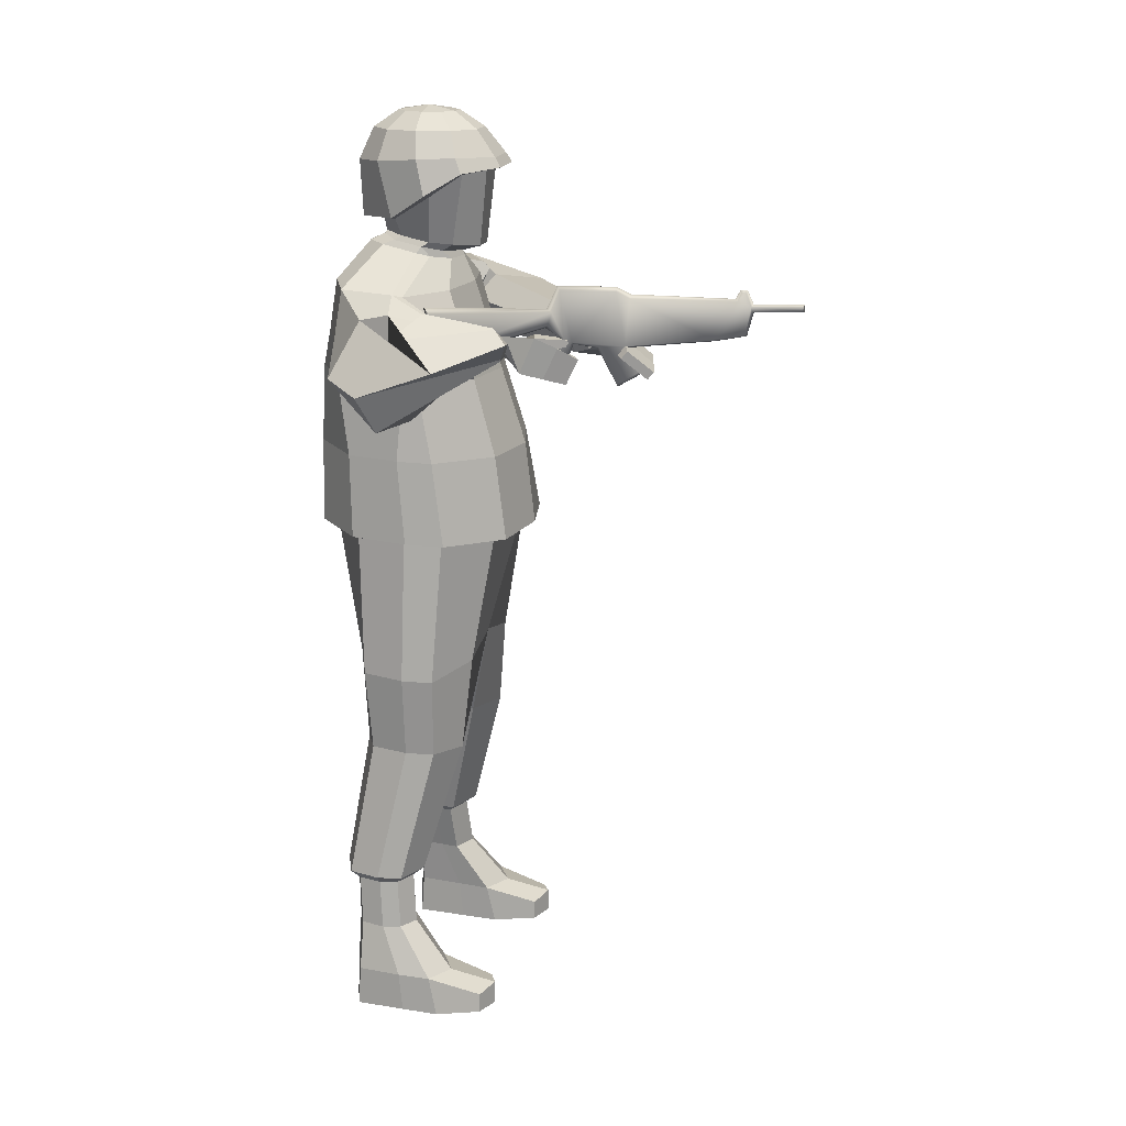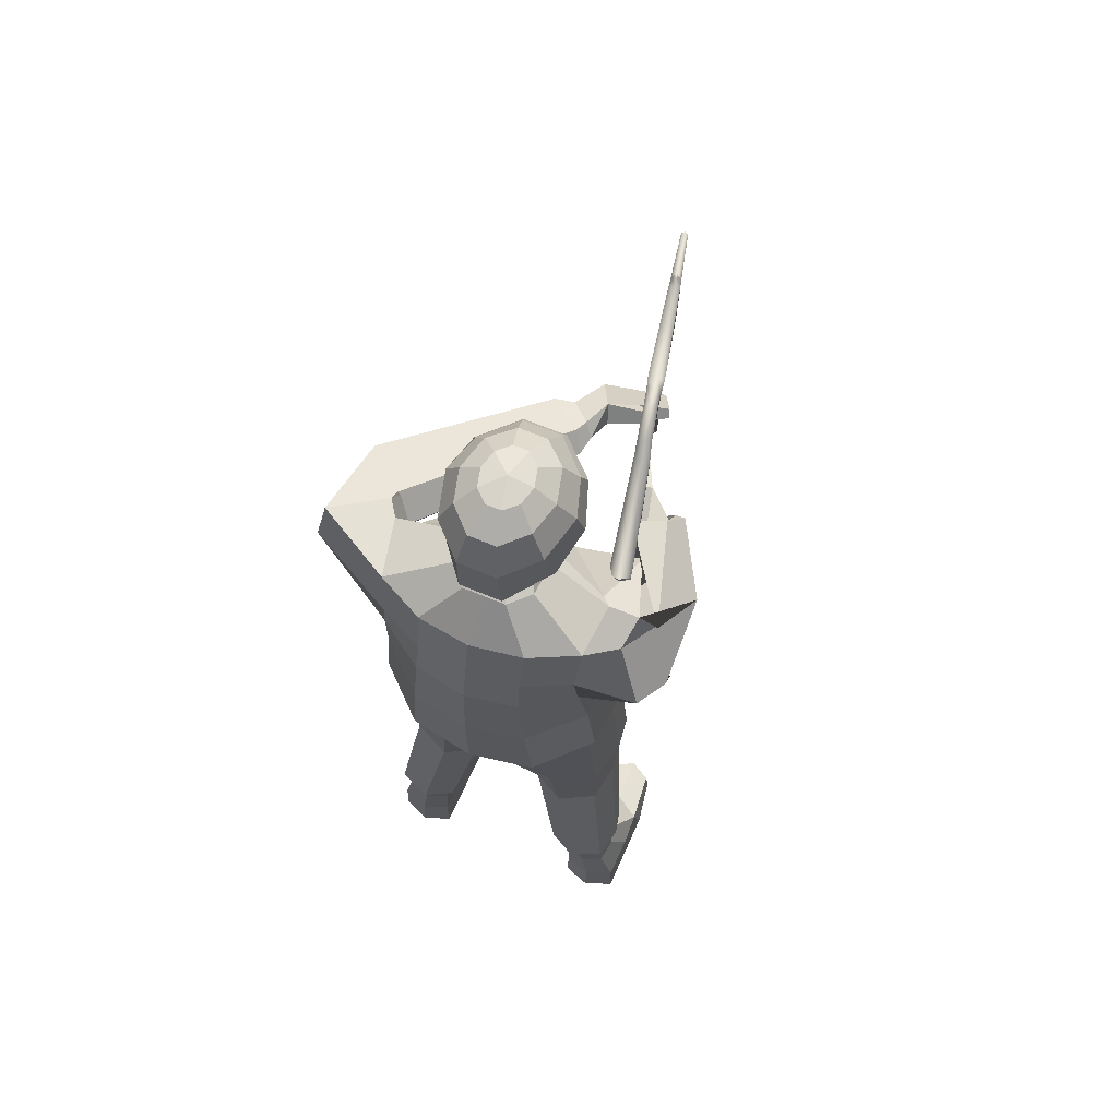
<metadata>
{"format":"obj","ext":"obj","renderer":"f3d","projection":"perspective","resolution":1024,"background":"white","views":[{"elev":18.9,"azim":-74.9,"up":"+Y"},{"elev":66.7,"azim":-157.2,"up":"+Y"}]}
</metadata>
<code>
o rifle
v -0.3202 2.168 0.04929
v -0.2562 2.264 0.3845
v -0.2839 2.252 0.3817
v -0.354 2.141 0.04311
v -0.3022 2.264 0.3945
v -0.381 2.168 0.06242
v -0.2997 2.302 0.4051
v -0.3833 2.294 0.05304
v -0.2804 2.309 0.3856
v -0.3569 2.309 0.02959
v -0.2542 2.302 0.3952
v -0.3219 2.294 0.03981
v -0.2499 2.131 0.4245
v -0.2702 2.118 0.4332
v -0.2831 2.135 0.3731
v -0.2606 2.142 0.3836
v -0.2883 2.131 0.4326
v -0.2984 2.142 0.3917
v -0.2789 2.212 0.461
v -0.2867 2.224 0.438
v -0.2377 2.212 0.4523
v -0.2444 2.224 0.4288
v -0.2709 2.222 0.4213
v -0.264 2.204 0.4623
v -0.2151 2.089 0.5873
v -0.2049 2.123 0.6463
v -0.2214 2.116 0.6606
v -0.2362 2.076 0.5915
v -0.2399 2.123 0.6538
v -0.253 2.089 0.5954
v -0.2447 2.201 0.6146
v -0.2602 2.2 0.5403
v -0.226 2.2 0.533
v -0.2142 2.201 0.608
v -0.2274 2.195 0.6226
v -0.2491 2.193 0.5314
v -0.1115 2.311 1.116
v -0.1219 2.307 1.123
v -0.1529 2.304 0.9791
v -0.1377 2.307 0.9698
v -0.1321 2.311 1.12
v -0.1682 2.307 0.9764
v -0.1324 2.324 1.121
v -0.1697 2.323 0.9736
v -0.1219 2.329 1.123
v -0.1529 2.327 0.9791
v -0.1118 2.324 1.116
v -0.1391 2.322 0.9669
v -0.2926 2.368 0.4289
v -0.252 2.368 0.4201
v -0.274 2.378 0.4157
v -0.179 2.34 0.9353
v -0.1627 2.365 0.9563
v -0.1655 2.364 0.9444
v -0.1571 2.37 0.9595
v -0.1613 2.37 0.94
v -0.153 2.365 0.9542
v -0.1549 2.364 0.9421
v -0.1465 2.34 0.9282
v -0.1646 2.344 0.925
v -0.1411 2.24 0.9518
v -0.1557 2.233 0.9608
v -0.1737 2.217 0.8735
v -0.1581 2.224 0.8616
v -0.1724 2.24 0.9586
v -0.194 2.224 0.8693
v -0.2554 2.365 0.5886
v -0.2163 2.365 0.5802
v -0.2375 2.376 0.5855
v -0.252 2.346 0.6292
v -0.2282 2.355 0.6287
v -0.2038 2.346 0.6188
f 1 2 3 4
f 4 3 5 6
f 6 5 7 8
f 8 7 9 10
f 10 9 11 12
f 12 11 2 1
f 12 1 4 10
f 10 4 6 8
f 13 14 15 16
f 14 17 18 15
f 17 19 20 18
f 21 13 16 22
f 16 15 23 22
f 15 18 20 23
f 21 24 14 13
f 24 19 17 14
f 25 26 27 28
f 28 27 29 30
f 30 29 31 32
f 33 34 26 25
f 26 34 35 27
f 27 35 31 29
f 33 25 28 36
f 36 28 30 32
f 37 38 39 40
f 38 41 42 39
f 41 43 44 42
f 43 45 46 44
f 45 47 48 46
f 47 37 40 48
f 47 45 38 37
f 45 43 41 38
f 7 5 20 49
f 50 22 2 11
f 2 22 23 3
f 3 23 20 5
f 50 11 9 51
f 51 9 7 49
f 52 44 53 54
f 54 53 55 56
f 56 55 57 58
f 58 57 48 59
f 48 57 55 46
f 46 55 53 44
f 58 59 60 56
f 56 60 52 54
f 61 62 63 64
f 62 65 66 63
f 65 42 44 66
f 40 61 64 48
f 40 39 62 61
f 39 42 65 62
f 21 33 36 24
f 24 36 32 19
f 19 32 31 67
f 68 34 33 21
f 19 67 49 20
f 67 69 51 49
f 69 68 50 51
f 68 21 22 50
f 34 64 63 35
f 35 63 66 31
f 31 66 70 67
f 67 70 71 69
f 69 71 72 68
f 68 72 64 34
f 66 44 52 70
f 48 64 72 59
f 72 71 60 59
f 71 70 52 60
o body
v -0.247 2.106 0.6839
v -0.2399 2.127 0.7015
v -0.2761 2.194 0.6288
v -0.2828 2.172 0.6118
v -0.03302 2.133 0.5142
v -0.07559 2.091 0.6226
v -0.1256 2.185 0.52
v -0.08742 2.149 0.4635
v -0.1114 2.232 0.5558
v -0.1027 2.201 0.4524
v -0.009773 2.174 0.5388
v -0.06076 2.137 0.6599
v -0.07727 2.234 0.4776
v -0.01881 2.218 0.532
v -0.1613 2.098 0.6533
v -0.2027 2.178 0.5641
v -0.2375 2.212 0.5499
v -0.242 2.199 0.5709
v -0.2353 2.222 0.589
v -0.2291 2.24 0.5712
v -0.1914 2.217 0.5947
v -0.1503 2.132 0.6807
v -0.2566 2.081 0.4353
v -0.2435 2.157 0.4685
v -0.2649 2.157 0.4766
v -0.2781 2.081 0.4432
v -0.3628 2.175 0.2785
v -0.3095 2.19 0.2538
v -0.2815 2.231 0.3493
v -0.2998 2.125 0.3034
v -0.3556 2.232 0.2492
v -0.3283 2.228 0.3599
v -0.4136 2.198 0.2959
v -0.3457 2.123 0.3182
v -0.4125 2.248 0.2722
v -0.4202 2.228 0.3066
v -0.2782 2.103 0.3694
v -0.2618 2.195 0.4074
v -0.2576 2.218 0.4404
v -0.2844 2.218 0.4506
v -0.2804 2.198 0.4518
v -0.2578 2.198 0.4429
v -0.2998 2.195 0.4224
v -0.3117 2.102 0.3816
v -0.4693 0.02936 0.2053
v -0.3972 0.02936 0.2365
v -0.3972 0.1037 0.2365
v -0.4609 0.0881 0.2053
v -0.3214 0.02936 0.2064
v -0.3288 0.08787 0.2064
v -0.3972 0.1291 0.08821
v -0.4784 0.1291 0.03673
v -0.3101 0.1291 0.03673
v -0.4795 0.1355 -0.1957
v -0.3972 0.1355 -0.2301
v -0.3972 0.01061 -0.2365
v -0.4849 0.01061 -0.2032
v -0.3168 0.1355 -0.199
v -0.3114 0.01061 -0.2065
v -0.4887 0.01061 -0.05057
v -0.3983 0.0087 -0.05522
v -0.3992 0.00725 0.08252
v -0.4916 0.01061 0.06542
v -0.3076 0.01061 -0.05201
v -0.3047 0.01061 0.06542
v -0.313 0.1319 -0.06506
v -0.4833 0.1319 -0.06362
v -0.3771 0.2806 -0.03429
v -0.4327 0.2806 -0.06989
v -0.4386 0.284 -0.1964
v -0.3771 0.284 -0.2259
v -0.4503 0.2821 -0.1245
v -0.303 0.2806 -0.0699
v -0.3055 0.2821 -0.1253
v -0.3087 0.284 -0.1982
v -0.3561 0.4344 -0.04811
v -0.4207 0.4344 -0.0813
v -0.4252 0.4378 -0.206
v -0.3561 0.4378 -0.2359
v -0.4373 0.4359 -0.1351
v -0.2741 0.4344 -0.08133
v -0.2768 0.4359 -0.136
v -0.2804 0.4378 -0.2079
v 0.3264 0.02936 0.2053
v 0.318 0.0881 0.2053
v 0.2542 0.1037 0.2365
v 0.2542 0.02936 0.2365
v 0.1859 0.08787 0.2064
v 0.1785 0.02936 0.2064
v 0.3391 0.1291 0.03673
v 0.2542 0.1291 0.08821
v 0.1672 0.1291 0.03673
v 0.3365 0.1355 -0.1957
v 0.342 0.01061 -0.2032
v 0.2542 0.01061 -0.2365
v 0.2542 0.1355 -0.2301
v 0.1684 0.01061 -0.2065
v 0.1739 0.1355 -0.199
v 0.3458 0.01061 -0.05057
v 0.3486 0.01061 0.06542
v 0.2563 0.00725 0.08252
v 0.2554 0.0087 -0.05522
v 0.1618 0.01061 0.06542
v 0.1646 0.01061 -0.05201
v 0.1701 0.1319 -0.06506
v 0.3403 0.1319 -0.06362
v 0.2898 0.2806 -0.06989
v 0.2342 0.2806 -0.03429
v 0.2342 0.284 -0.2259
v 0.3042 0.284 -0.1964
v 0.3074 0.2821 -0.1245
v 0.1601 0.2806 -0.0699
v 0.1626 0.2821 -0.1253
v 0.1658 0.284 -0.1982
v 0.2777 0.4344 -0.0813
v 0.2132 0.4344 -0.04811
v 0.2132 0.4378 -0.2359
v 0.2908 0.4378 -0.206
v 0.2944 0.4359 -0.1351
v 0.1311 0.4344 -0.08133
v 0.1338 0.4359 -0.136
v 0.1374 0.4378 -0.2079
v -0.351 0.4632 -0.01256
v -0.4483 0.4632 -0.05809
v -0.4654 0.4647 -0.132
v -0.2353 0.4632 -0.05814
v -0.2436 0.4647 -0.1308
v -0.2813 0.8735 0.1015
v -0.3934 0.8852 0.04216
v -0.4075 0.8867 -0.04562
v -0.164 0.8735 0.0421
v -0.1679 0.8751 -0.04687
v -0.2547 1.162 0.1304
v -0.4112 1.136 0.04774
v -0.4225 1.137 -0.04743
v -0.07307 1.202 0.1282
v -0.07288 1.205 -0.03412
v 0.3053 0.4632 -0.05809
v 0.208 0.4632 -0.01256
v 0.3224 0.4647 -0.132
v 0.09237 0.4632 -0.05814
v 0.1007 0.4647 -0.1308
v 0.2505 0.8852 0.04216
v 0.1384 0.8735 0.1015
v 0.2645 0.8867 -0.04562
v 0.02111 0.8735 0.0421
v 0.02494 0.8751 -0.04687
v 0.2791 1.136 0.06514
v 0.1118 1.157 0.1304
v 0.291 1.137 -0.04071
v -0.2273 1.565 0.1988
v -0.3591 1.569 0.06979
v -0.3796 1.573 -0.04398
v -0.06186 1.569 0.2307
v 0.2659 1.573 -0.04398
v 0.2595 1.569 0.06979
v 0.1065 1.565 0.1988
v -0.2511 1.573 0.2445
v -0.3893 1.577 0.08597
v -0.4076 1.582 -0.03063
v -0.06048 1.577 0.2832
v 0.2954 1.582 -0.03362
v 0.283 1.577 0.09091
v 0.1336 1.573 0.2445
v -0.231 1.829 0.206
v -0.3707 1.833 0.04792
v -0.3875 1.837 -0.05728
v -0.06135 1.833 0.2542
v 0.2751 1.837 -0.06187
v 0.2642 1.833 0.045
v 0.1135 1.829 0.206
v -0.2159 2.065 0.1376
v -0.3453 2.069 -0.003539
v -0.365 2.072 -0.04024
v -0.06111 2.069 0.1793
v 0.2481 2.072 -0.06644
v 0.2352 2.069 -0.001331
v 0.09839 2.065 0.1376
v -0.3847 2.232 0.1436
v -0.2102 2.182 0.1093
v -0.2145 2.334 0.06368
v -0.3422 2.332 -0.04126
v -0.3665 2.341 -0.06624
v -0.06184 2.187 0.1465
v 0.2481 2.194 -0.02203
v 0.09123 2.182 0.1093
v 0.2149 2.33 -0.04011
v 0.09361 2.334 0.06369
v 0.2765 2.339 -0.04961
v -0.4211 2.082 0.02117
v -0.4149 2.272 0.05105
v -0.4496 2.3 -0.04904
v -0.3549 2.348 -0.2288
v -0.4355 2.277 -0.1436
v -0.5024 2.008 -0.1253
v -0.3548 2.079 -0.2513
v -0.4605 1.989 0.01783
v -0.5593 1.971 -0.05696
v -0.4296 2.306 0.05235
v -0.5003 2.235 -0.03333
v -0.5629 2.16 0.1167
v -0.2839 2.19 0.2386
v -0.3805 2.163 0.268
v -0.3171 2.249 0.2317
v -0.4096 2.266 0.2625
v -0.4483 2.229 0.3065
v 0.3334 2.142 0.000162
v 0.2996 2.306 0.03195
v 0.3153 2.323 0.00733
v 0.4743 2.318 -0.08922
v 0.2344 2.348 -0.2288
v 0.4298 2.114 -0.1088
v 0.2377 2.079 -0.2516
v 0.4239 2.077 0.1387
v 0.2976 2.117 0.02128
v 0.2657 2.215 -0.005093
v 0.3179 2.283 0.04676
v 0.4459 2.252 0.1661
v 0.01518 2.107 0.4958
v -0.07747 2.135 0.4199
v -0.09174 2.199 0.3924
v -0.06311 2.249 0.4371
v 0.03875 2.221 0.5188
v -0.1292 2.414 0.04391
v -0.1852 2.428 -0.006378
v -0.1901 2.436 -0.0497
v -0.1854 2.458 -0.1556
v -0.06298 2.338 0.09815
v -0.06831 2.416 0.06653
v 0.05557 2.436 -0.04987
v 0.04994 2.428 -0.006378
v 0.05098 2.458 -0.1556
v -0.005339 2.414 0.04392
v -0.1815 2.455 -0.0331
v -0.1578 2.442 0.02502
v -0.06902 2.43 0.05904
v 0.007872 2.442 0.007775
v 0.04835 2.456 -0.03429
v 0.04509 2.471 -0.136
v -0.4455 0.4666 -0.2291
v -0.351 0.4666 -0.2703
v -0.266 0.4666 -0.2263
v -0.3876 0.8888 -0.1611
v -0.2813 0.8772 -0.2132
v -0.1844 0.8772 -0.1639
v -0.3936 1.14 -0.18
v -0.2547 1.164 -0.2389
v -0.07263 1.208 -0.2478
v 0.208 0.4666 -0.2703
v 0.3093 0.4666 -0.2291
v 0.1237 0.4666 -0.2263
v 0.1384 0.8772 -0.2132
v 0.2514 0.8888 -0.1611
v 0.04204 0.8772 -0.1639
v 0.1118 1.16 -0.2389
v 0.2538 1.14 -0.18
v -0.3705 1.579 -0.1937
v -0.2273 1.581 -0.3116
v -0.06146 1.578 -0.348
v 0.1065 1.581 -0.3116
v 0.2568 1.579 -0.1937
v -0.3953 1.589 -0.2037
v -0.2511 1.591 -0.3524
v -0.05997 1.589 -0.385
v 0.1336 1.591 -0.3524
v 0.2819 1.589 -0.2159
v -0.3733 1.843 -0.2153
v -0.231 1.845 -0.3537
v -0.05877 1.843 -0.3832
v 0.1135 1.845 -0.3537
v 0.2597 1.843 -0.2209
v -0.2159 2.082 -0.3458
v -0.05876 2.079 -0.3715
v 0.09839 2.082 -0.3458
v -0.3449 2.191 -0.261
v -0.21 2.193 -0.3253
v -0.05945 2.191 -0.35
v 0.09113 2.193 -0.3264
v 0.2264 2.191 -0.261
v -0.5169 2.114 -0.2184
v -0.5662 2.073 -0.1177
v -0.4399 2.185 0.2901
v 0.4927 2.207 -0.1254
v 0.4713 2.156 0.1863
v 0.05613 2.157 0.523
v -0.2145 2.351 -0.2964
v -0.1292 2.461 -0.2136
v -0.06044 2.349 -0.3198
v -0.06731 2.461 -0.2136
v 0.09361 2.351 -0.2991
v -0.005339 2.461 -0.2136
v -0.0105 2.48 -0.1813
v -0.1075 2.48 -0.1722
v -0.06642 2.48 -0.176
v -0.1725 2.471 -0.1242
v 0.09333 2.545 -0.1112
v -0.006319 2.534 -0.2344
v -0.01136 2.703 -0.2439
v 0.08013 2.711 -0.1543
v -0.1295 2.534 -0.2344
v -0.1245 2.703 -0.2439
v -0.2291 2.545 -0.1112
v -0.2159 2.711 -0.1543
v -0.2654 2.618 0.003537
v -0.2509 2.724 -0.022
v -0.2291 2.683 0.1089
v -0.2159 2.728 0.0891
v -0.1295 2.693 0.2022
v -0.1245 2.722 0.1843
v -0.006319 2.693 0.2022
v -0.01136 2.722 0.1843
v 0.09333 2.683 0.1089
v 0.08013 2.728 0.0891
v 0.1305 2.618 0.003537
v 0.1151 2.724 -0.022
v -0.02654 2.799 -0.2016
v 0.04041 2.799 -0.1345
v -0.1093 2.799 -0.2016
v -0.1762 2.799 -0.1345
v -0.2018 2.801 -0.03765
v -0.1762 2.801 0.06366
v -0.1093 2.8 0.124
v -0.02654 2.8 0.124
v 0.04041 2.801 0.06366
v 0.06598 2.801 -0.03765
v -0.04522 2.85 -0.1264
v -0.008518 2.85 -0.09247
v -0.09059 2.85 -0.1264
v -0.1273 2.85 -0.09247
v -0.1413 2.85 -0.03765
v -0.1273 2.85 0.01718
v -0.09059 2.85 0.05106
v -0.04522 2.85 0.05106
v -0.008518 2.85 0.01718
v 0.005502 2.85 -0.03765
v -0.06791 2.865 -0.03765
v 0.05552 2.538 -0.112
v -0.0207 2.529 -0.1732
v -0.1149 2.529 -0.1732
v -0.1911 2.538 -0.112
v -0.2188 2.61 0.006054
v -0.1911 2.676 0.1014
v -0.1149 2.685 0.1547
v -0.0207 2.685 0.1547
v 0.05552 2.676 0.1014
v 0.08394 2.61 0.006054
v 0.02484 2.482 -0.1029
v -0.03181 2.489 -0.1705
v -0.1036 2.489 -0.1705
v -0.1602 2.482 -0.1029
v -0.18 2.468 -0.0109
v -0.1594 2.462 0.05778
v -0.1027 2.452 0.1276
v -0.03266 2.452 0.1276
v 0.02399 2.462 0.05782
v 0.0451 2.468 -0.0109
f 73 74 75 76
f 77 78 79 80
f 80 79 81 82
f 83 84 78 77
f 82 81 85
f 85 81 84 86
f 86 84 83
f 78 87 88 79
f 89 90 91 92
f 81 93 94 84
f 84 94 87 78
f 88 76 75 93
f 79 89 92 81
f 81 92 91 93
f 93 91 90 88
f 88 90 89 79
f 95 96 97 98
f 99 100 101 102
f 100 103 104 101
f 105 99 102 106
f 103 107 104
f 107 108 106 104
f 108 105 106
f 109 110 96 95
f 111 112 113 114
f 115 116 98 97
f 116 109 95 98
f 110 115 97 96
f 101 104 112 111
f 104 115 113 112
f 115 110 114 113
f 110 101 111 114
f 117 118 119 120
f 118 121 122 119
f 120 119 123 124
f 119 122 125 123
f 126 127 128 129
f 127 130 131 128
f 132 133 134 135
f 133 136 137 134
f 135 134 118 117
f 134 137 121 118
f 137 136 138 125
f 121 137 125 122
f 132 135 124 139
f 135 117 120 124
f 124 123 140 141
f 127 126 142 143
f 139 124 141 144
f 123 125 145 140
f 125 138 146 145
f 130 127 143 147
f 141 140 148 149
f 143 142 150 151
f 144 141 149 152
f 140 145 153 148
f 145 146 154 153
f 147 143 151 155
f 156 157 158 159
f 159 158 160 161
f 157 162 163 158
f 158 163 164 160
f 165 166 167 168
f 168 167 169 170
f 171 172 173 174
f 174 173 175 176
f 172 156 159 173
f 173 159 161 175
f 175 164 177 176
f 161 160 164 175
f 171 178 162 172
f 172 162 157 156
f 162 179 180 163
f 168 181 182 165
f 178 183 179 162
f 163 180 184 164
f 164 184 185 177
f 170 186 181 168
f 179 187 188 180
f 181 189 190 182
f 183 191 187 179
f 180 188 192 184
f 184 192 193 185
f 186 194 189 181
f 149 148 195 196
f 152 149 196 197
f 148 153 198 195
f 153 154 199 198
f 196 195 200 201
f 197 196 201 202
f 195 198 203 200
f 198 199 204 203
f 201 200 205 206
f 202 201 206 207
f 200 203 208 205
f 203 204 209 208
f 187 210 211 188
f 191 212 210 187
f 188 211 213 192
f 192 213 214 193
f 210 215 216 211
f 212 217 215 210
f 211 216 218 213
f 213 218 219 214
f 215 220 221 216
f 217 222 220 215
f 216 221 208 218
f 218 208 209 219
f 206 205 223 224
f 207 206 224 225
f 205 208 226 223
f 220 222 227 228
f 221 220 228 229
f 208 221 229 226
f 224 223 230 231
f 225 224 231 232
f 223 226 233 230
f 228 227 234 235
f 229 228 235 236
f 226 229 236 233
f 231 230 237 238
f 232 231 238 239
f 230 233 240 237
f 235 234 241 242
f 236 235 242 243
f 233 236 243 240
f 238 237 244 245
f 246 239 238 245
f 237 240 247 244
f 242 241 248 249
f 243 242 249 250
f 240 243 250 247
f 251 252 253 254
f 255 251 254
f 244 247 256 252
f 249 248 257
f 258 257 259 260
f 247 250 258 256
f 246 245 251
f 257 261 259
f 262 246 251 263
f 263 251 255 264
f 264 255 265 266
f 267 268 246 262
f 267 262 269 270
f 262 263 271 269
f 263 264 272 271
f 264 266 273 272
f 270 269 274 275
f 269 271 276 274
f 271 272 277 276
f 272 273 278 277
f 275 274 100 99
f 274 276 103 100
f 276 277 107 103
f 277 278 108 107
f 279 280 257 248
f 280 281 261 257
f 281 282 283 261
f 284 279 248 285
f 284 286 287 279
f 279 287 288 280
f 280 288 289 281
f 281 289 290 282
f 286 291 292 287
f 287 292 293 288
f 288 293 294 289
f 289 294 295 290
f 291 77 80 292
f 292 80 82 293
f 293 82 85 294
f 294 85 86 295
f 254 253 296 297
f 265 255 298 299
f 255 254 297 298
f 253 300 301 296
f 259 261 302 303
f 261 283 304 302
f 260 259 303 305
f 300 260 305 301
f 298 297 306
f 297 296 307 306
f 296 301 308 307
f 301 305 309 308
f 305 303 310 309
f 302 304 311 310
f 151 150 312 313
f 155 151 313 314
f 313 312 315 316
f 314 313 316 317
f 316 315 318 319
f 317 316 319 320
f 189 321 322 190
f 194 323 321 189
f 321 324 325 322
f 323 326 324 321
f 324 327 328 325
f 326 320 327 324
f 319 318 329 330
f 320 319 330 331
f 328 327 332 333
f 327 320 331 332
f 330 329 334 335
f 331 330 335 336
f 333 332 337 338
f 332 331 336 337
f 335 334 339 340
f 336 335 340 341
f 338 337 342 343
f 337 336 341 342
f 340 339 268 344
f 341 340 344 345
f 343 342 346 285
f 342 341 345 346
f 344 268 347 348
f 345 344 348 349
f 285 346 350 351
f 346 345 349 350
f 266 265 347 352
f 352 347 268 267
f 352 267 270 353
f 266 352 353 273
f 353 270 275 354
f 273 353 354 278
f 354 275 99 105
f 278 354 105 108
f 282 355 351 283
f 355 284 285 351
f 355 356 286 284
f 282 290 356 355
f 356 357 291 286
f 290 295 357 356
f 357 83 77 291
f 295 86 83 357
f 358 265 299 359
f 360 358 359 361
f 283 362 363 304
f 362 360 361 363
f 304 363 364 311
f 361 359 365 366
f 359 299 367 365
f 368 369 370 371
f 369 372 373 370
f 372 374 375 373
f 374 376 377 375
f 376 378 379 377
f 378 380 381 379
f 380 382 383 381
f 382 384 385 383
f 384 386 387 385
f 386 368 371 387
f 371 370 388 389
f 370 373 390 388
f 373 375 391 390
f 375 377 392 391
f 377 379 393 392
f 379 381 394 393
f 381 383 395 394
f 383 385 396 395
f 385 387 397 396
f 387 371 389 397
f 389 388 398 399
f 388 390 400 398
f 390 391 401 400
f 391 392 402 401
f 392 393 403 402
f 393 394 404 403
f 394 395 405 404
f 395 396 406 405
f 396 397 407 406
f 397 389 399 407
f 408 399 398 400
f 408 400 401 402
f 408 402 403 404
f 408 404 405 406
f 408 406 407 399
f 369 368 409 410
f 372 369 410 411
f 374 372 411 412
f 376 374 412 413
f 378 376 413 414
f 380 378 414 415
f 382 380 415 416
f 384 382 416 417
f 386 384 417 418
f 368 386 418 409
f 410 409 419 420
f 411 410 420 421
f 412 411 421 422
f 413 412 422 423
f 414 413 423 424
f 415 414 424 425
f 416 415 425 426
f 417 416 426 427
f 418 417 427 428
f 409 418 428 419
f 420 419 311 364
f 421 366 365
f 422 421 365 367
f 423 422 367 306
f 424 423 306 307
f 425 424 307 308
f 426 425 308
f 427 426 308 309
f 428 427 309 310
f 419 428 310 311
f 256 258 260 300
f 252 256 300 253
f 245 244 252 251
f 250 249 257 258
f 348 347 265 358
f 349 348 358 360
f 350 349 360 362
f 351 350 362 283
f 334 232 239 339
f 329 225 232 334
f 318 207 225 329
f 315 202 207 318
f 312 197 202 315
f 150 152 197 312
f 142 144 152 150
f 126 139 144 142
f 129 132 139 126
f 129 128 133 132
f 128 131 136 133
f 138 136 131 130
f 146 138 130 147
f 154 146 147 155
f 199 154 155 314
f 204 199 314 317
f 209 204 317 320
f 219 209 320 326
f 214 219 326 323
f 193 214 323 194
f 185 193 194 186
f 177 185 186 170
f 176 177 170 169
f 167 174 176 169
f 166 171 174 167
f 166 165 178 171
f 165 182 183 178
f 182 190 191 183
f 190 322 212 191
f 322 325 217 212
f 325 328 222 217
f 227 222 328 333
f 234 227 333 338
f 241 234 338 343
f 339 239 246 268
f 248 241 343 285
f 94 93 75 74
f 87 94 74 73
f 88 87 73 76
f 104 106 116 115
f 106 102 109 116
f 102 101 110 109
f 421 420 364 366
f 363 361 366 364
f 303 302 310
f 299 298 306 367

</code>
